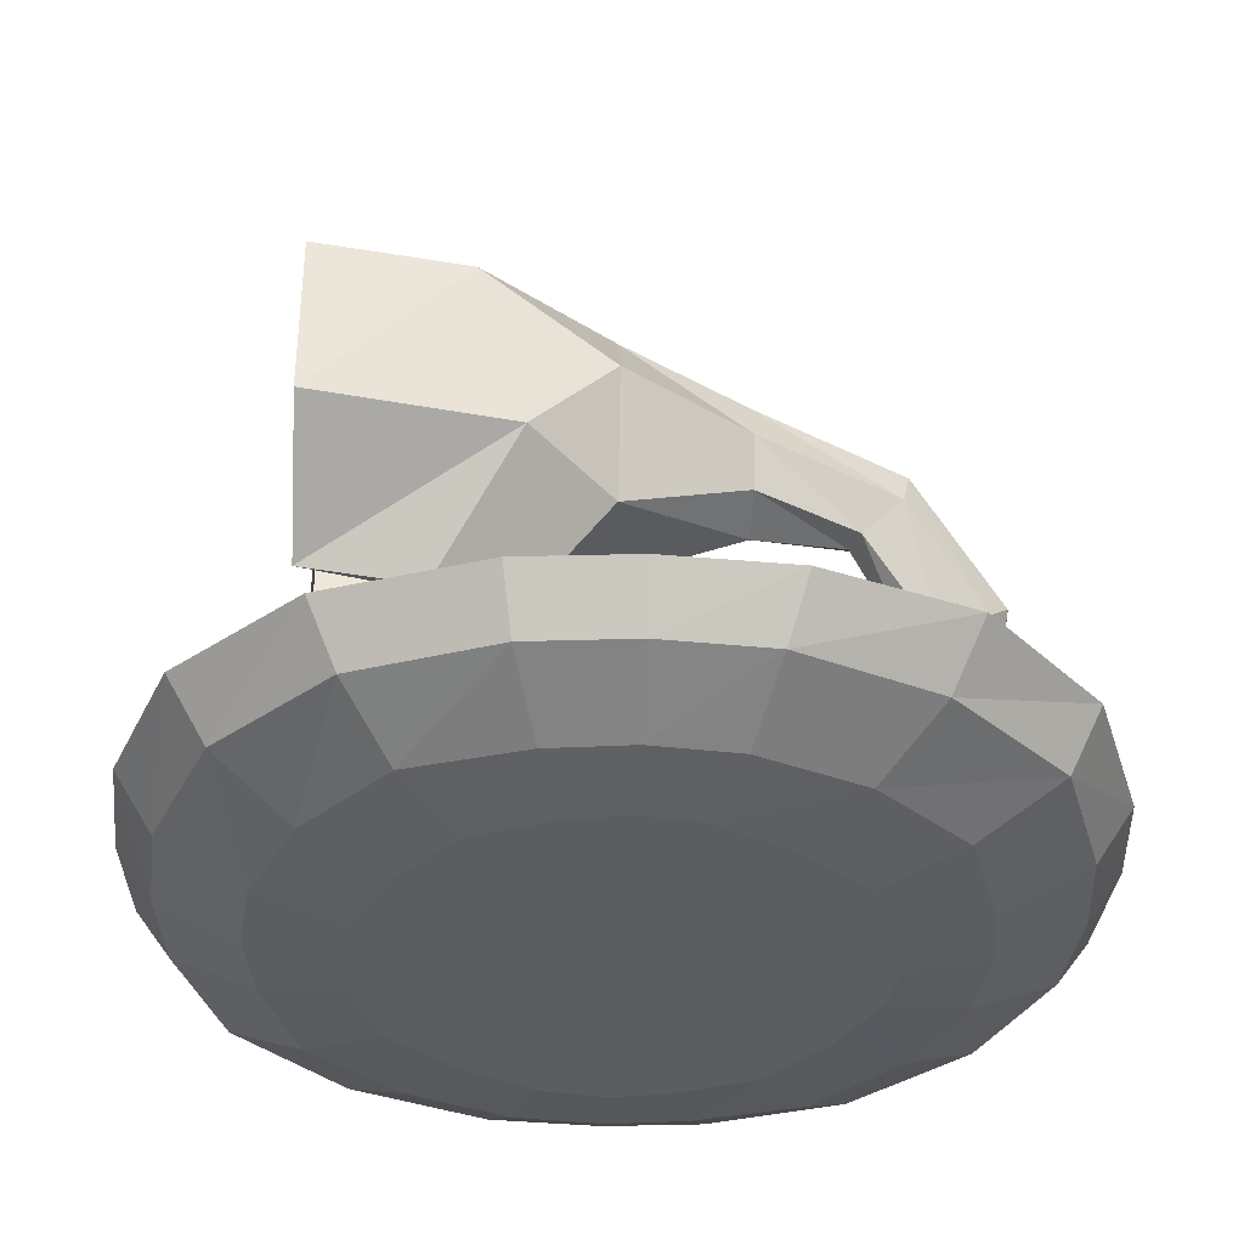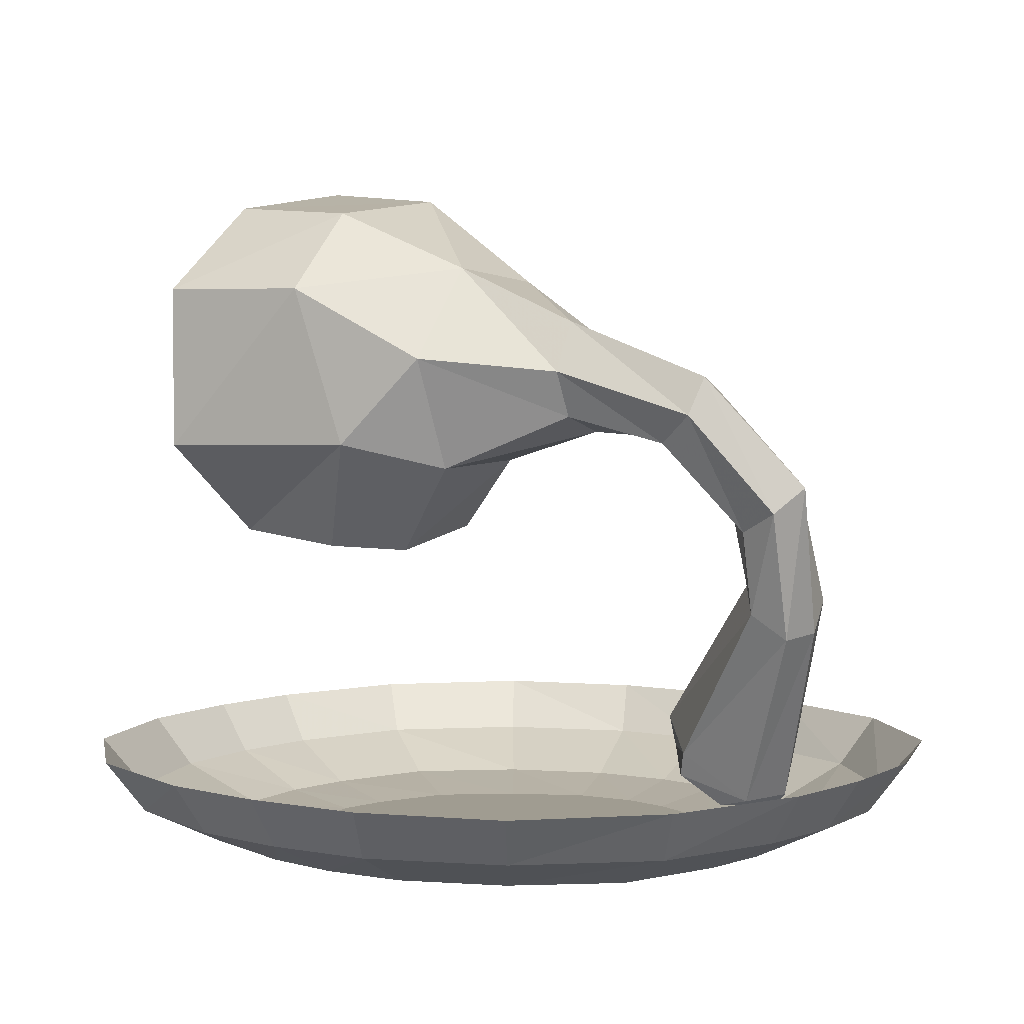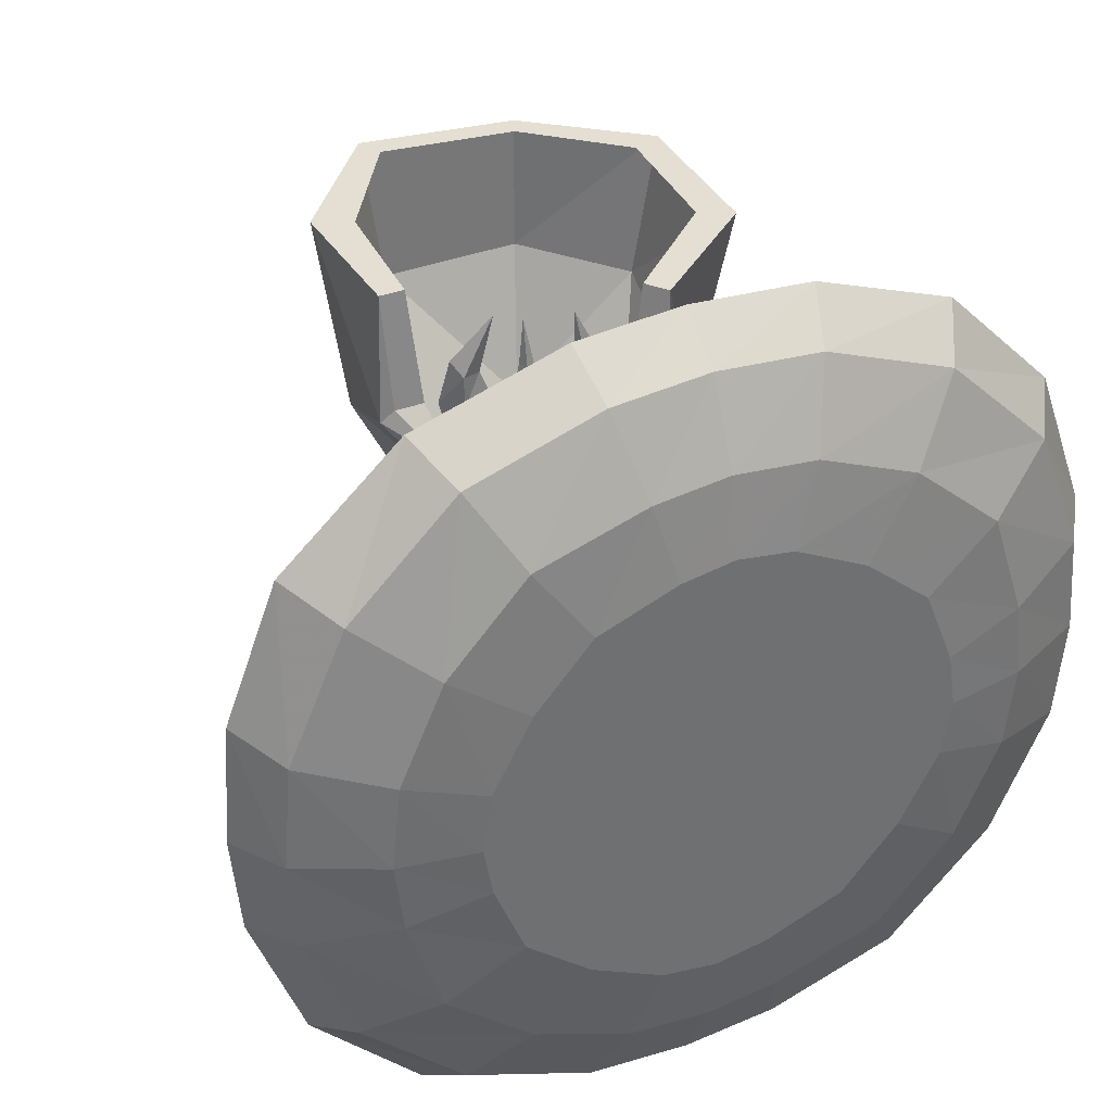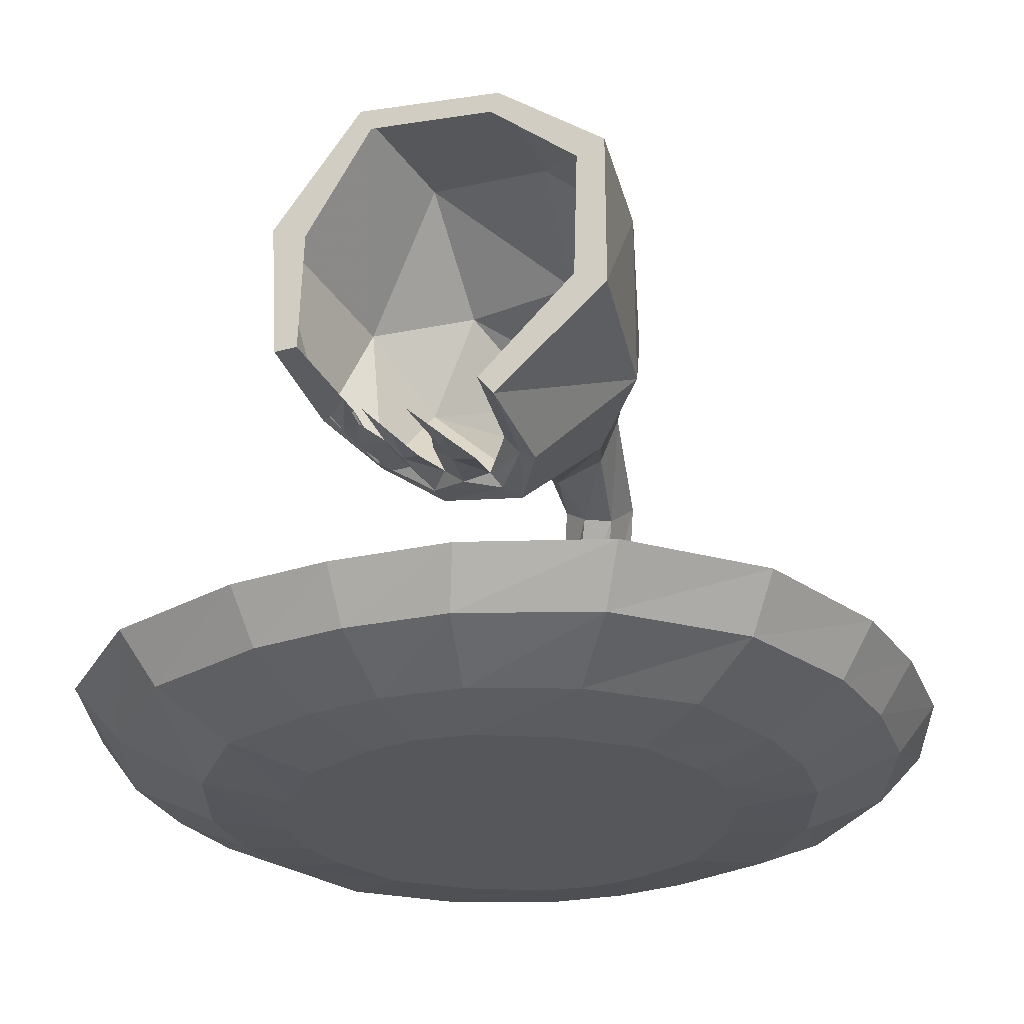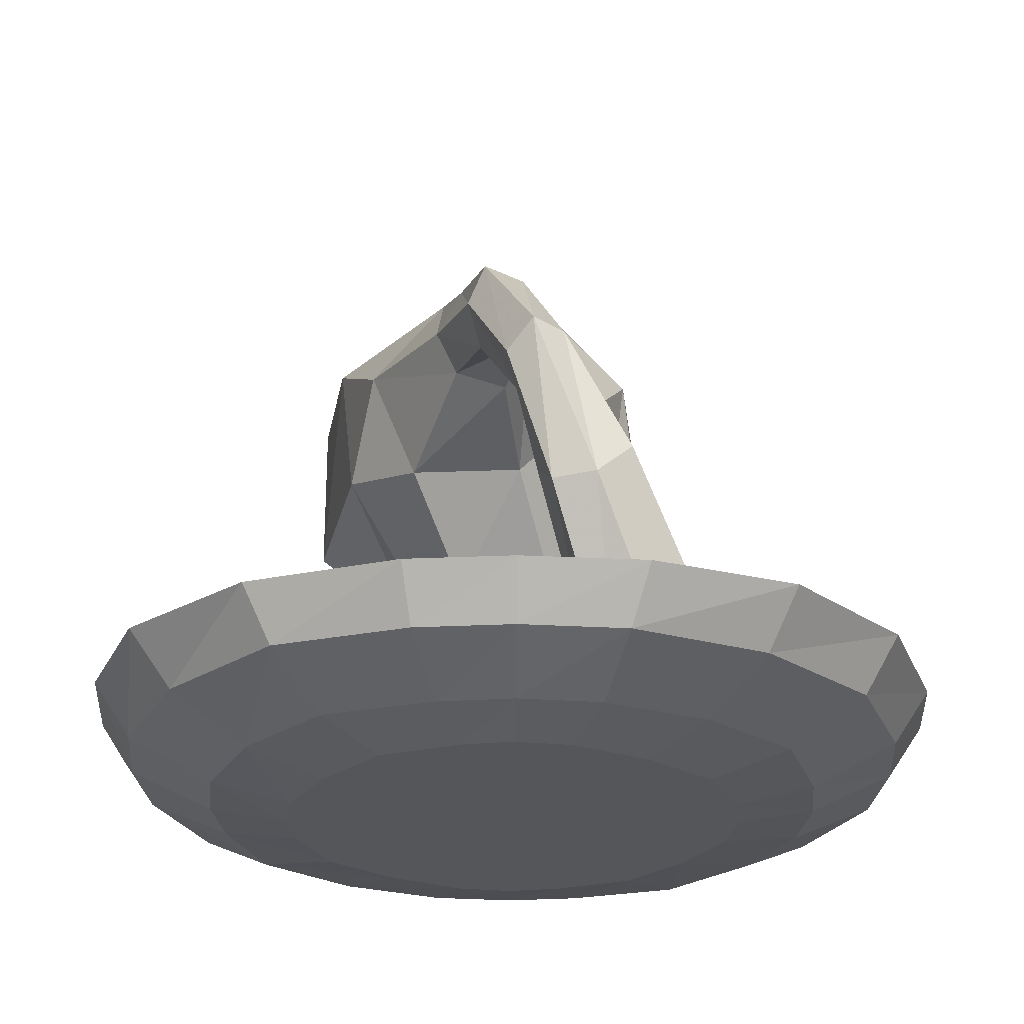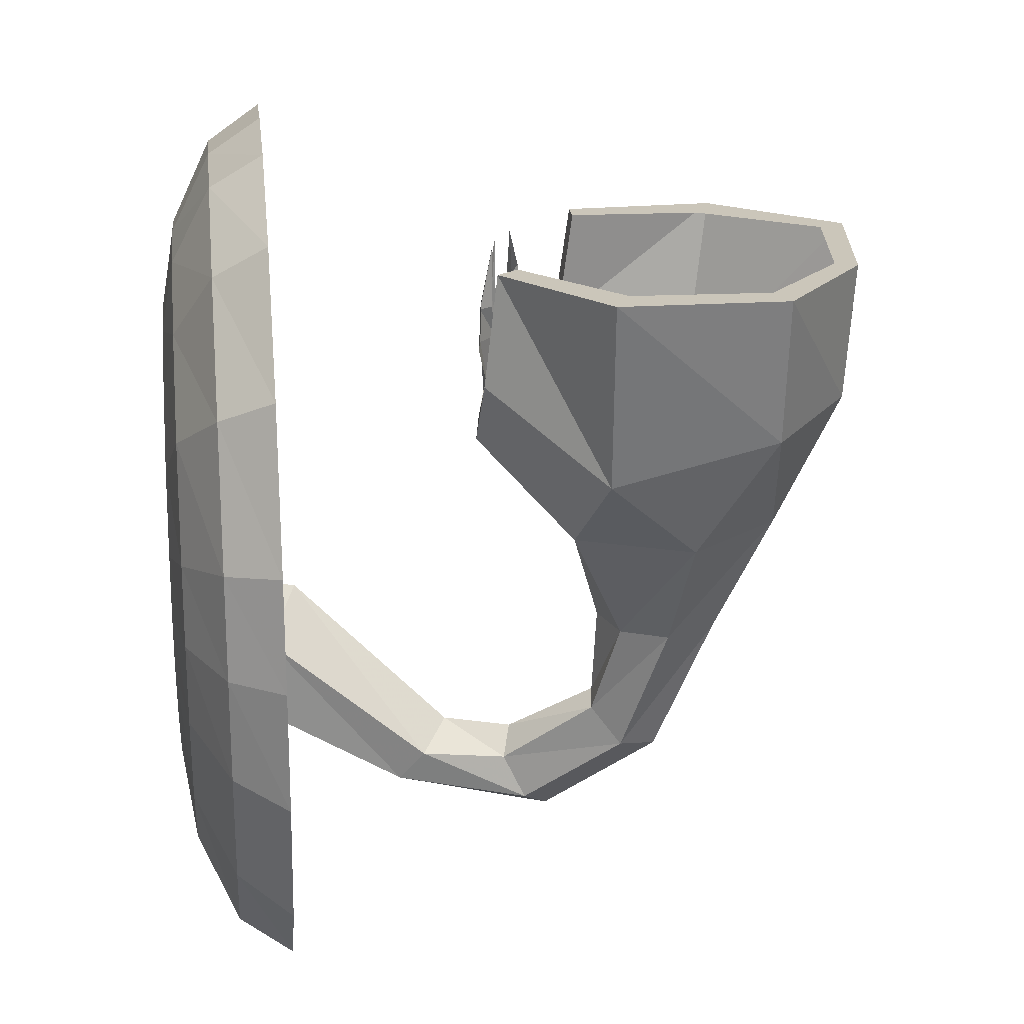
<metadata>
{"format":"obj","ext":"obj","renderer":"f3d","projection":"perspective","resolution":1024,"background":"white","views":[{"elev":-36.2,"azim":-92.7,"up":"+Z"},{"elev":4.3,"azim":-54.0,"up":"+Z"},{"elev":37.0,"azim":155.0,"up":"+Y"},{"elev":-27.0,"azim":-156.9,"up":"+Z"},{"elev":-25.9,"azim":-0.6,"up":"+Z"},{"elev":21.2,"azim":-96.5,"up":"+Y"}]}
</metadata>
<code>
v 0 0.7109 0.3359
v -0.1875 0.6953 0.3359
v -0.2188 0.7578 0.4297
v 0 0.7734 0.4297
v 0.1719 0.6953 0.3359
v 0.1328 0.5547 0.2656
v 0 0.5703 0.2656
v -0.1484 0.5547 0.2656
v -0.4219 0.6016 0.3359
v -0.4688 0.6641 0.4297
v -0.6094 0.4141 0.3359
v -0.6641 0.4609 0.4297
v -0.6953 0.1797 0.3359
v -0.7578 0.1953 0.4297
v -0.7109 0 0.3359
v -0.7734 0 0.4297
v -0.6953 -0.1875 0.3359
v -0.7578 -0.2188 0.4297
v -0.5938 -0.4219 0.3359
v -0.6641 -0.4688 0.4297
v -0.4062 -0.6172 0.3359
v -0.4531 -0.6641 0.4297
v -0.1719 -0.6953 0.3359
v -0.1875 -0.7578 0.4297
v 0 -0.7109 0.3359
v 0 -0.7734 0.4297
v 0.1875 -0.6953 0.3359
v 0.2188 -0.7578 0.4297
v 0.4219 -0.5938 0.3359
v 0.4688 -0.6641 0.4297
v 0.6094 -0.4062 0.3359
v 0.6641 -0.4531 0.4297
v 0.6953 -0.1719 0.3359
v 0.7578 -0.1875 0.4297
v 0.7109 0 0.3359
v 0.7734 0 0.4297
v 0.6953 0.1953 0.3359
v 0.7578 0.2266 0.4297
v 0.5938 0.4297 0.3359
v 0.6641 0.4766 0.4297
v 0.4062 0.6172 0.3359
v 0.4531 0.6719 0.4297
v 0.1875 0.7578 0.4297
v -0.3281 0.4766 0.2656
v -0.4844 0.3359 0.2656
v -0.5469 0.1406 0.2656
v -0.5625 0 0.2656
v -0.5469 -0.1484 0.2656
v -0.4688 -0.3281 0.2656
v -0.3281 -0.4844 0.2656
v -0.1328 -0.5469 0.2656
v 0 -0.5625 0.2656
v 0.1484 -0.5469 0.2656
v 0.3281 -0.4688 0.2656
v 0.4844 -0.3281 0.2656
v 0.5469 -0.1328 0.2656
v 0.5625 0 0.2656
v 0.5469 0.1562 0.2656
v 0.4688 0.3359 0.2656
v 0.3281 0.4922 0.2656
v 0.2344 0.3594 0.2422
v 0.09375 0.4141 0.2422
v 0 0.4297 0.2422
v -0.1016 0.4141 0.2422
v -0.2344 0.3438 0.2422
v -0.3516 0.2422 0.2422
v -0.4062 0.1016 0.2422
v -0.4219 0 0.2422
v -0.4062 -0.1016 0.2422
v -0.3359 -0.2344 0.2422
v -0.2344 -0.3516 0.2422
v -0.09375 -0.4062 0.2422
v 0 -0.4219 0.2422
v 0.1016 -0.4062 0.2422
v 0.2344 -0.3359 0.2422
v 0.3516 -0.2344 0.2422
v 0.4062 -0.09375 0.2422
v 0.4219 0 0.2422
v 0.4062 0.1094 0.2422
v 0.3359 0.2422 0.2422
v 0 0 0.2422
v -0.1875 0.5234 0.8359
v -0.1797 0.3125 0.8125
v -0.3281 0.1641 1.023
v -0.4062 0.5234 1.016
v -0.1562 0.5234 0.875
v -0.125 0.3281 0.8594
v -0.1562 0.3281 0.8203
v -0.1016 0.1875 0.8047
v -0.1953 0.01562 0.9766
v -0.2812 0.01562 1.188
v -0.3594 0.25 1.32
v -0.4062 0.5234 1.32
v -0.3438 0.5234 1.047
v -0.1875 0.2734 1.469
v -0.1953 0.5234 1.484
v -0.3516 0.5234 1.297
v 0.2734 0.5234 1.297
v 0.2344 0.1641 1.25
v 0.2734 0.2891 1
v 0.2578 0.5234 1.023
v 0.2031 0.5234 1.266
v 0.07031 0.5234 1.477
v 0.09375 0.5234 1.523
v 0.0625 0.25 1.5
v 0.07812 0.01562 1.336
v 0.1641 0.01562 1.125
v 0.1953 0.1875 0.9297
v 0.1797 0.2266 0.9141
v 0.25 0.3125 0.9922
v 0.2109 0.5234 1.023
v -0.1797 0.5234 1.445
v 0.01562 0.01562 0.9844
v -0.01562 -0.2109 1.047
v -0.1094 -0.2109 1.078
v -0.1484 -0.2109 1.164
v -0.1406 0.01562 1.359
v -0.1016 -0.2109 1.258
v 0 -0.2109 1.227
v 0.03125 -0.2109 1.141
v 0.07031 0.1641 0.8438
v 0.07031 0.2109 0.8438
v 0.1406 0.25 0.8828
v 0.1719 0.25 0.9297
v 0.1953 0.3125 0.9922
v -0.07812 0.2266 0.8125
v -0.007812 0.25 0.8281
v 0.03125 0.25 0.8594
v 0.07031 0.25 0.8438
v 0.08594 0.25 0.8828
v 0.1641 0.3516 0.8906
v 0.1953 0.3516 0.9297
v 0.1094 0.3516 0.8906
v 0.1328 0.4141 0.8984
v 0.1641 0.4141 0.8906
v 0.1797 0.4375 0.9141
v 0.1094 0.5234 0.8906
v -0.03125 0.3516 0.8203
v -0.0625 0.25 0.8359
v -0.07812 0.3516 0.8125
v -0.05469 0.4375 0.8203
v -0.03125 0.4141 0.8203
v 0.007812 0.3516 0.8516
v -0.01562 0.4141 0.8438
v -0.01562 0.5234 0.8438
v 0.07031 0.3516 0.8438
v 0.03906 0.3516 0.8438
v 0.05469 0.4375 0.8516
v 0.07031 0.4375 0.8438
v 0.09375 0.3516 0.8672
v 0.07812 0.4375 0.8594
v 0.07031 0.5234 0.8594
v -0.08594 -0.4609 1.086
v -0.05469 -0.4766 1.156
v 0.01562 -0.4609 1.133
v 0.03906 -0.3906 1.07
v -0.007812 -0.375 1.039
v -0.0625 -0.3906 1.031
v 0.007812 -0.5234 0.8672
v -0.01562 -0.6016 0.9062
v 0.03125 -0.6406 0.9531
v 0.08594 -0.6016 0.9453
v 0.1016 -0.5234 0.9062
v 0.05469 -0.4766 0.8828
v 0.1016 -0.4766 0.7578
v 0.03906 -0.5234 0.7109
v 0.0625 -0.5859 0.6641
v 0.1406 -0.6016 0.6719
v 0.2031 -0.5859 0.7266
v 0.1875 -0.5234 0.7656
v 0.3281 -0.3125 0.4922
v 0.2266 -0.2266 0.4688
v 0.1406 -0.3125 0.4141
v 0.1719 -0.4375 0.3281
v 0.2812 -0.4609 0.3281
v 0.3594 -0.4375 0.4062
v 0.3672 -0.375 0.3906
v 0.3438 -0.2969 0.4453
v 0.25 -0.2266 0.4062
v 0.1562 -0.2969 0.3672
v 0.1797 -0.375 0.3125
v 0.2891 -0.4375 0.3047
v 0.3125 -0.4219 0.3359
v 0.3438 -0.3594 0.3906
v 0.2812 -0.2969 0.4219
v 0.2188 -0.2969 0.3984
v 0.1953 -0.3594 0.3359
v 0.2578 -0.4219 0.3125
v 0.2891 -0.375 0.3047
v 0.3047 -0.3359 0.3594
v 0.2656 -0.2969 0.3672
v 0.2422 -0.3359 0.3359
v 0.2656 -0.3125 0.3203
v 0.2891 -0.3359 0.3047
v 0.2969 -0.3125 0.3359
v 0.2812 -0.2969 0.3281
f 1 2 3
f 1 3 4
f 1 4 5
f 2 9 10
f 2 10 3
f 9 11 12
f 9 12 10
f 11 13 14
f 11 14 12
f 13 15 16
f 13 16 14
f 15 17 18
f 15 18 16
f 17 19 20
f 17 20 18
f 19 21 22
f 19 22 20
f 21 23 24
f 21 24 22
f 23 25 26
f 23 26 24
f 25 27 28
f 25 28 26
f 27 29 30
f 27 30 28
f 29 31 32
f 29 32 30
f 31 33 34
f 31 34 32
f 33 35 36
f 33 36 34
f 35 37 38
f 35 38 36
f 37 39 40
f 37 40 38
f 39 41 42
f 39 42 40
f 41 5 43
f 41 43 42
f 5 4 43
f 1 5 6
f 1 6 7
f 1 7 2
f 2 7 8
f 2 8 9
f 9 8 44
f 9 44 11
f 11 44 45
f 11 45 13
f 13 45 46
f 13 46 15
f 15 46 47
f 15 47 17
f 17 47 48
f 17 48 19
f 19 48 49
f 19 49 21
f 21 49 50
f 21 50 23
f 23 50 51
f 23 51 25
f 25 51 52
f 25 52 27
f 27 52 53
f 27 53 29
f 29 53 54
f 29 54 31
f 31 54 55
f 31 55 33
f 33 55 56
f 33 56 35
f 35 56 57
f 35 57 37
f 37 57 58
f 37 58 39
f 39 58 59
f 39 59 41
f 41 59 60
f 41 60 5
f 5 60 6
f 6 60 61
f 6 61 62
f 6 62 7
f 7 62 63
f 7 63 8
f 8 63 64
f 8 64 44
f 44 64 65
f 44 65 45
f 45 65 66
f 45 66 46
f 46 66 67
f 46 67 47
f 47 67 68
f 47 68 48
f 48 68 69
f 48 69 49
f 49 69 70
f 49 70 50
f 50 70 71
f 50 71 51
f 51 71 72
f 51 72 52
f 52 72 73
f 52 73 53
f 53 73 74
f 53 74 54
f 54 74 75
f 54 75 55
f 55 75 76
f 55 76 56
f 56 76 77
f 56 77 57
f 57 77 78
f 57 78 58
f 58 78 79
f 58 79 59
f 59 79 80
f 59 80 60
f 60 80 61
f 61 80 81
f 61 81 62
f 62 81 63
f 63 81 64
f 64 81 65
f 65 81 66
f 66 81 67
f 67 81 68
f 68 81 69
f 69 81 70
f 70 81 71
f 71 81 72
f 72 81 73
f 73 81 74
f 74 81 75
f 75 81 76
f 76 81 77
f 77 81 78
f 78 81 79
f 79 81 80
f 82 83 84
f 82 84 85
f 83 89 84
f 84 89 90
f 84 90 91
f 84 91 92
f 84 92 85
f 85 92 93
f 93 92 95
f 93 95 96
f 98 99 100
f 98 100 101
f 98 104 99
f 99 104 105
f 99 105 106
f 99 106 107
f 99 107 108
f 99 108 100
f 96 95 105
f 96 105 104
f 90 89 113
f 91 117 92
f 92 117 95
f 95 117 105
f 105 117 106
f 107 113 108
f 108 113 121
f 113 89 121
f 82 85 86
f 82 86 87
f 82 87 88
f 85 93 94
f 85 94 86
f 93 96 97
f 93 97 94
f 98 101 102
f 98 102 103
f 98 103 104
f 101 110 111
f 101 111 102
f 96 104 112
f 96 112 97
f 109 122 123
f 109 123 124
f 109 124 125
f 109 125 110
f 110 125 111
f 122 126 127
f 122 127 128
f 122 128 129
f 122 129 130
f 122 130 123
f 127 126 139
f 139 126 88
f 139 88 87
f 112 104 103
f 82 88 83
f 83 88 89
f 100 108 109
f 100 109 110
f 100 110 101
f 108 121 122
f 108 122 109
f 121 89 126
f 121 126 122
f 88 126 89
f 90 113 114
f 90 114 115
f 90 115 91
f 91 115 116
f 91 116 117
f 106 117 118
f 106 118 119
f 106 119 107
f 107 119 120
f 107 120 113
f 117 116 118
f 118 116 153
f 118 153 154
f 118 154 119
f 119 154 155
f 119 155 120
f 120 155 156
f 120 156 114
f 120 114 113
f 115 114 157
f 115 157 158
f 115 158 116
f 116 158 153
f 156 157 114
f 123 130 131
f 123 131 132
f 123 132 124
f 130 133 131
f 138 127 139
f 138 139 140
f 138 143 127
f 127 143 128
f 146 129 128
f 146 128 147
f 146 150 129
f 129 150 130
f 131 133 134
f 131 134 135
f 131 135 132
f 132 135 136
f 138 140 141
f 138 141 142
f 138 142 143
f 143 142 144
f 146 147 148
f 146 148 149
f 146 149 150
f 150 149 151
f 136 135 137
f 137 135 134
f 144 142 145
f 145 142 141
f 151 149 152
f 152 149 148
f 153 158 159
f 153 159 160
f 153 160 154
f 154 160 161
f 154 161 155
f 155 161 162
f 155 162 156
f 156 162 163
f 156 163 157
f 158 157 164
f 158 164 159
f 159 164 165
f 159 165 166
f 159 166 160
f 160 166 167
f 160 167 161
f 161 167 168
f 161 168 162
f 162 168 169
f 162 169 163
f 163 169 170
f 163 170 164
f 163 164 157
f 164 170 165
f 165 170 171
f 165 171 172
f 165 172 166
f 166 172 173
f 166 173 167
f 167 173 174
f 167 174 168
f 168 174 175
f 168 175 169
f 169 175 176
f 169 176 170
f 170 176 171
f 171 176 177
f 171 177 178
f 171 178 172
f 172 178 179
f 172 179 173
f 173 179 180
f 173 180 174
f 174 180 181
f 174 181 175
f 175 181 182
f 175 182 176
f 176 182 177
f 177 182 183
f 177 183 184
f 177 184 178
f 178 184 185
f 178 185 179
f 179 185 186
f 179 186 180
f 180 186 187
f 180 187 181
f 181 187 188
f 181 188 182
f 182 188 183
f 183 188 189
f 183 189 184
f 184 189 190
f 184 190 185
f 185 190 191
f 185 191 186
f 186 191 187
f 187 191 192
f 187 192 188
f 188 192 189
f 189 192 193
f 189 193 194
f 189 194 190
f 190 194 195
f 190 195 191
f 191 195 196
f 191 196 192
f 192 196 193
f 193 196 194
f 194 196 195

</code>
